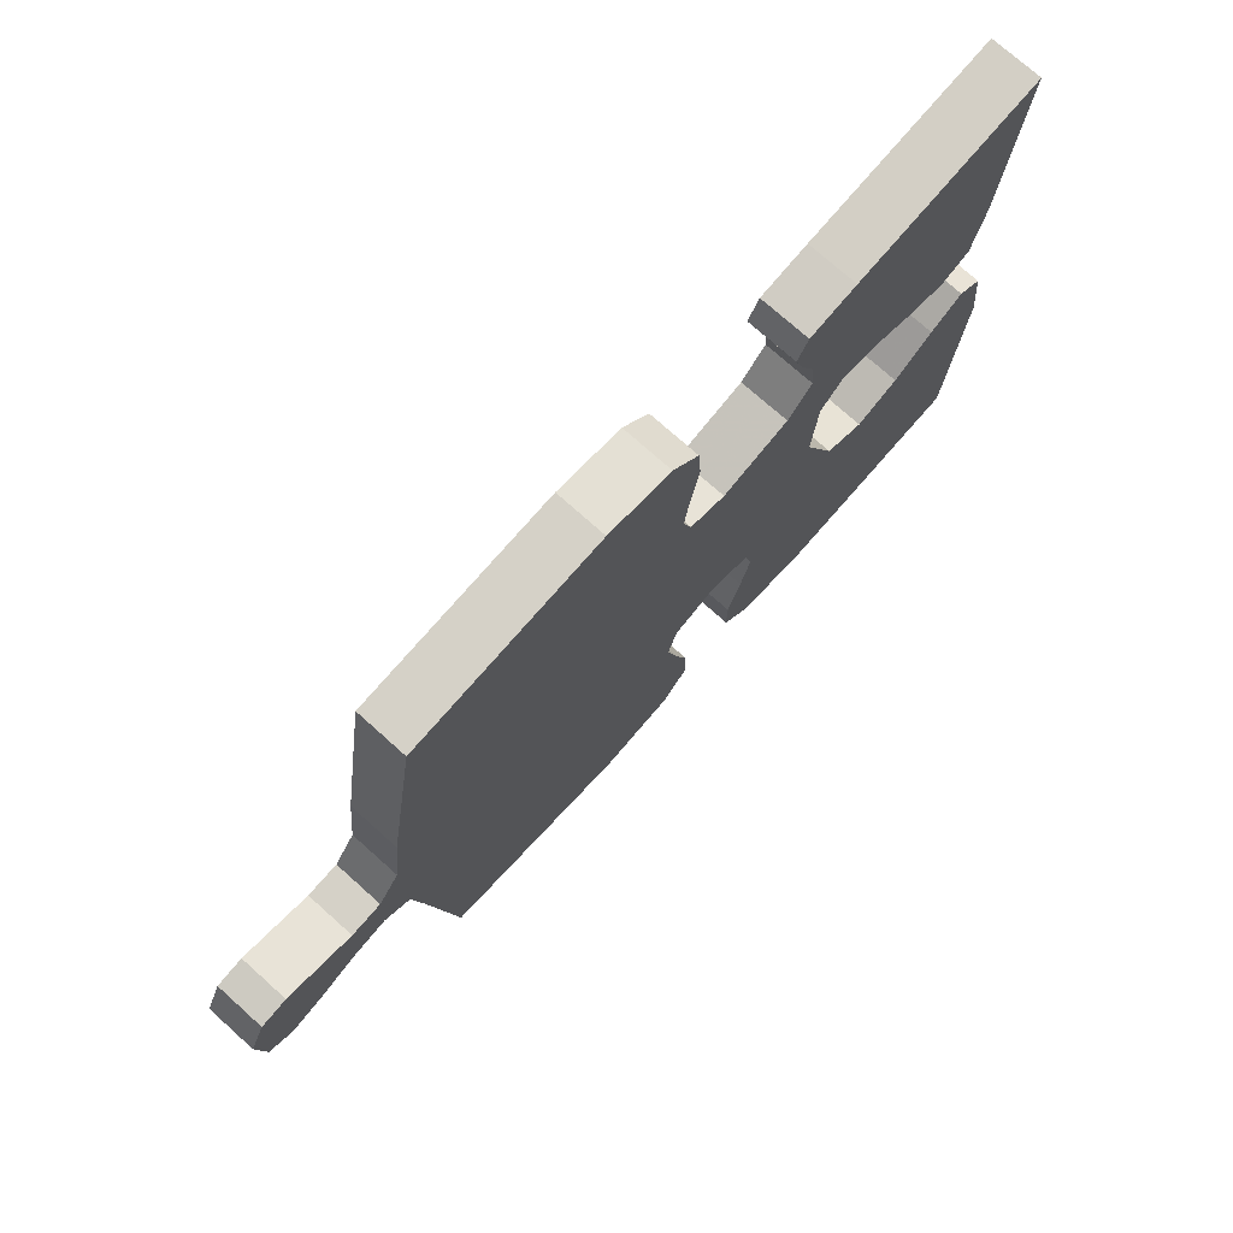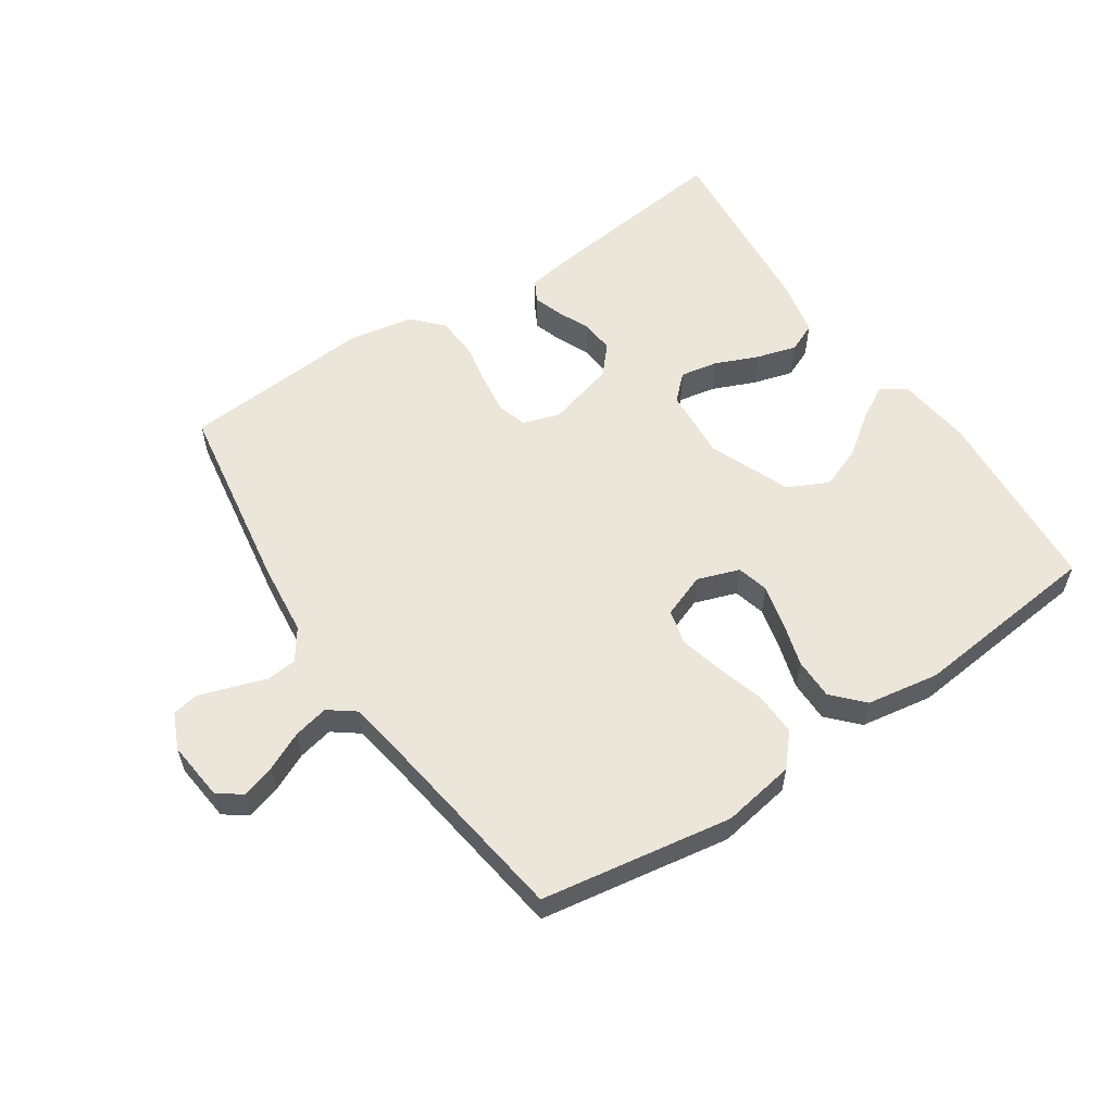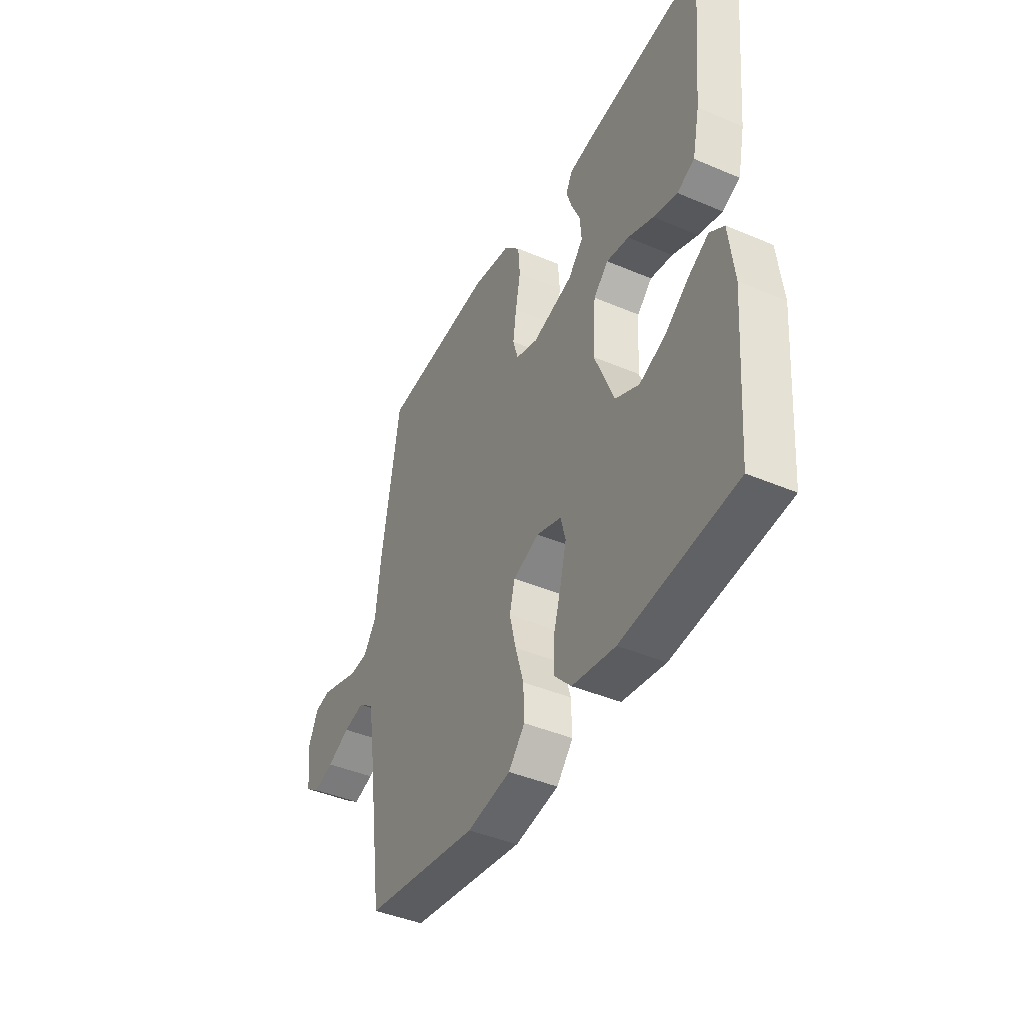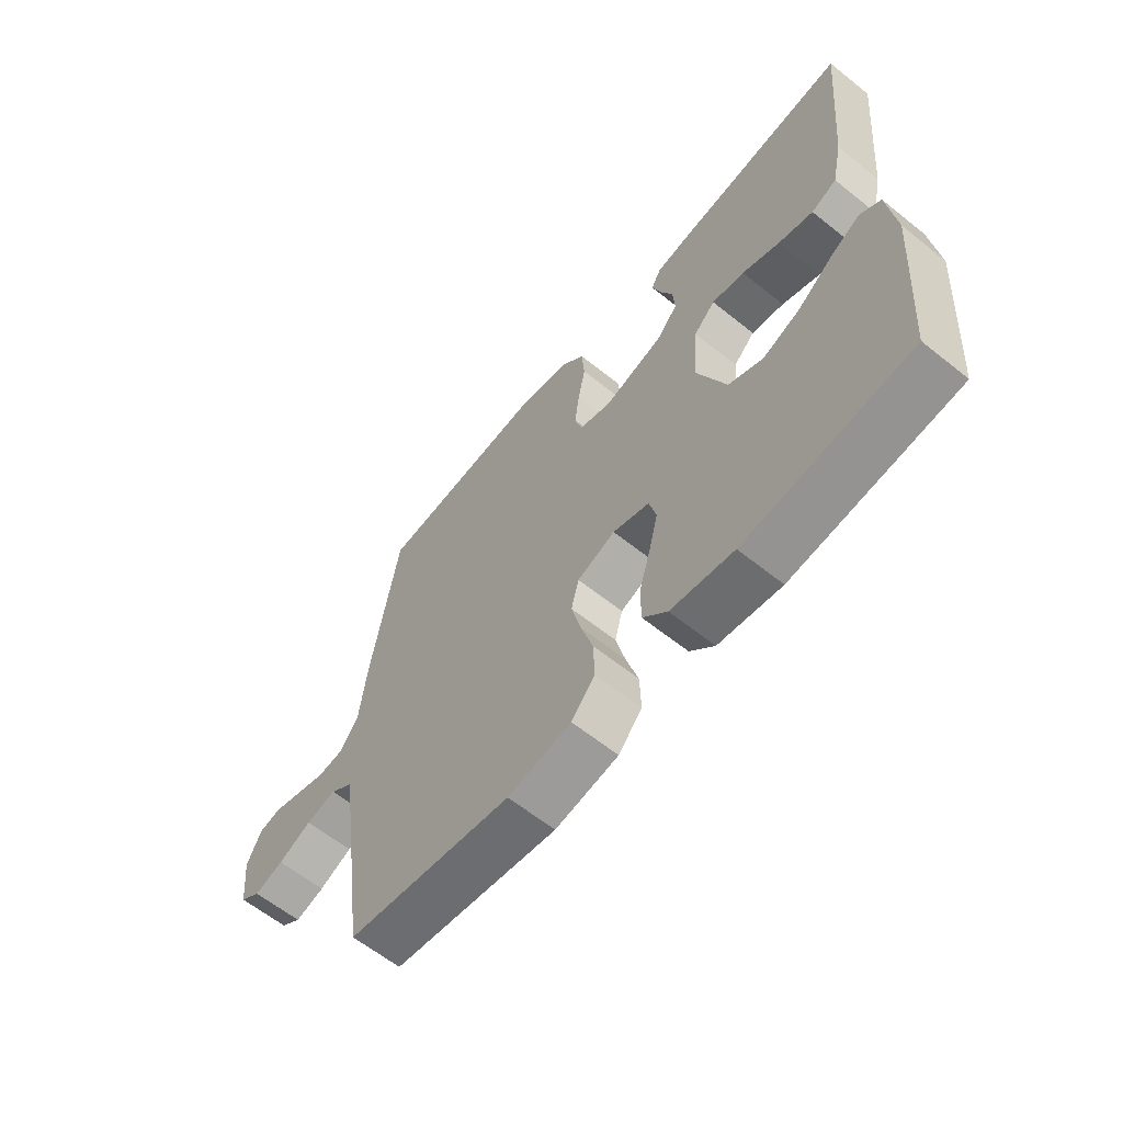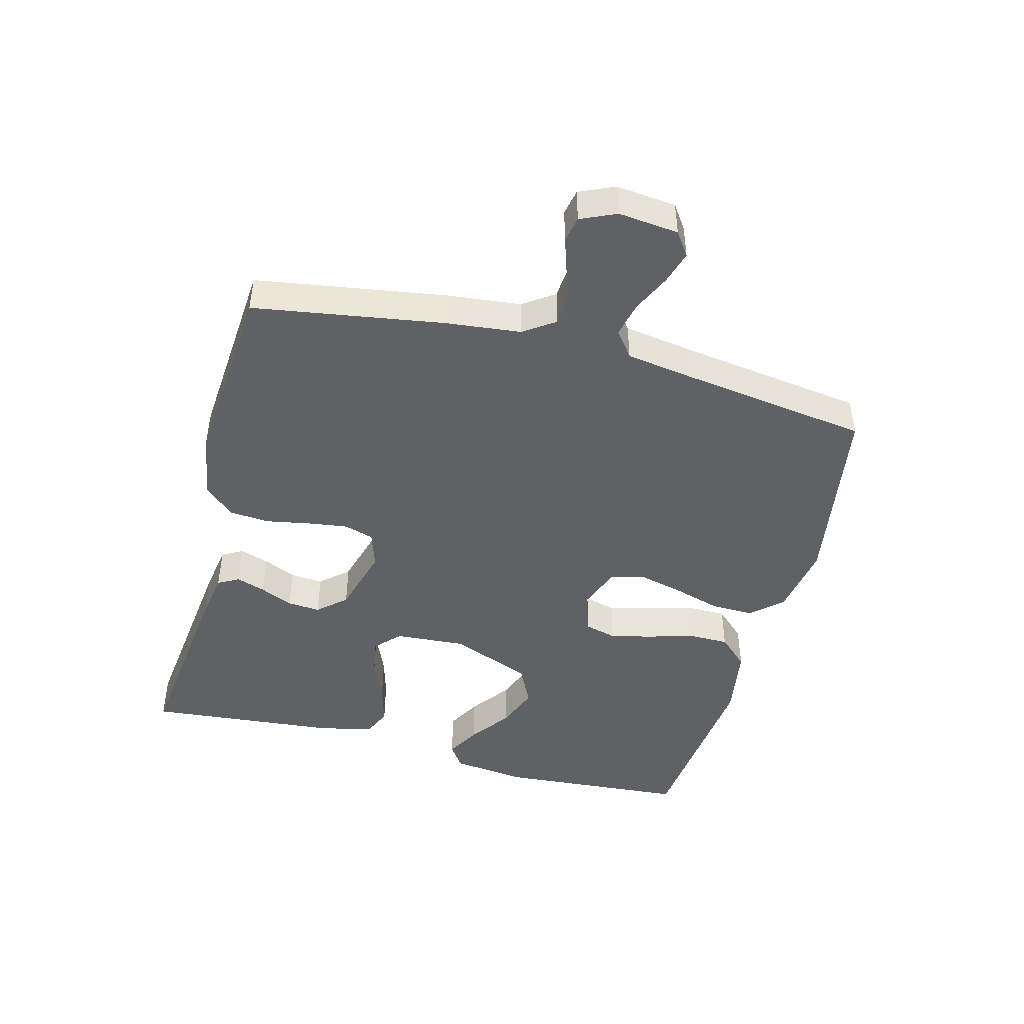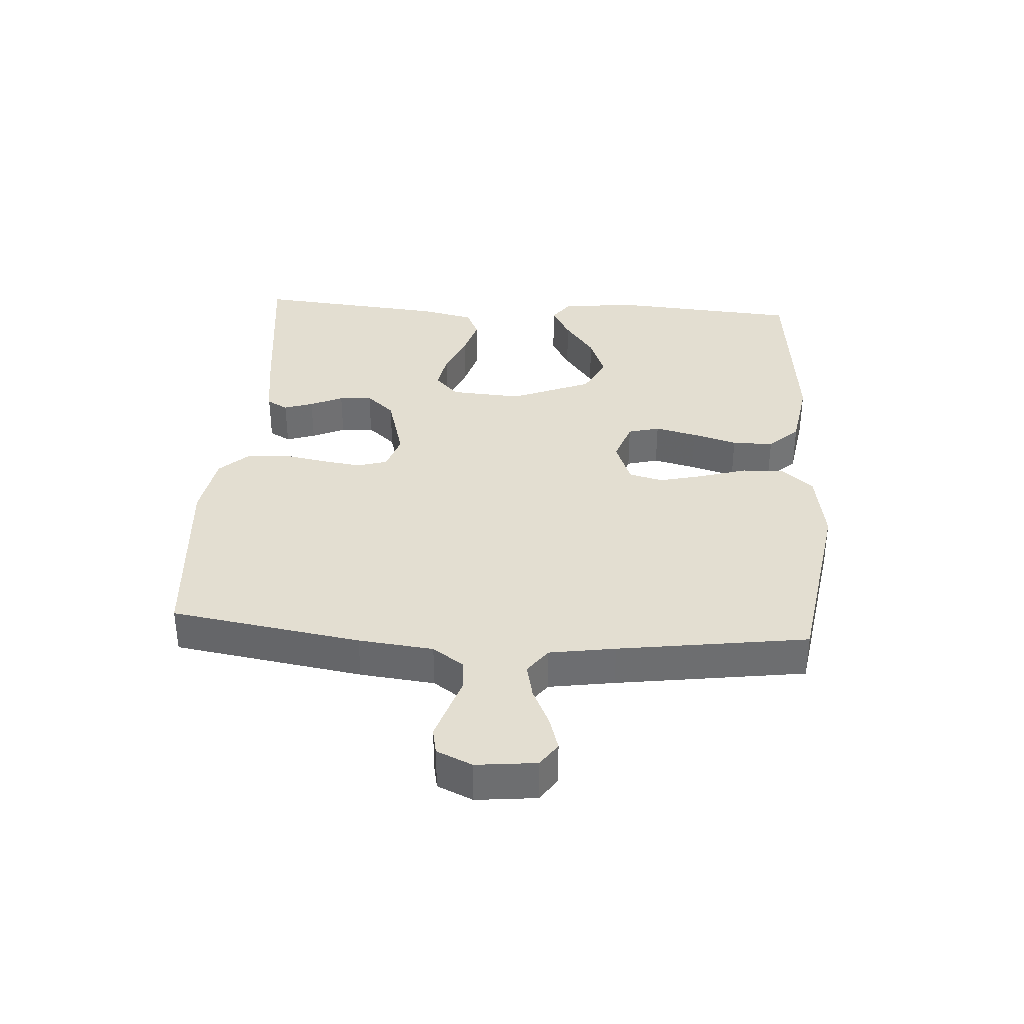
<metadata>
{"format":"obj","ext":"obj","renderer":"f3d","projection":"perspective","resolution":1024,"background":"white","views":[{"elev":74.5,"azim":131.8,"up":"+Z"},{"elev":57.2,"azim":146.1,"up":"+Y"},{"elev":-42.7,"azim":-116.9,"up":"+Z"},{"elev":-62.0,"azim":-129.1,"up":"+Z"},{"elev":-45.8,"azim":75.2,"up":"+Y"},{"elev":36.0,"azim":93.7,"up":"+Y"}]}
</metadata>
<code>
v -0.5 0.07 -0.5
v -0.523 0.07 -0.2
v -0.509 0.07 -0.082
v -0.471 0.07 -0.056
v -0.417 0.07 -0.086
v -0.353 0.07 -0.133
v -0.285 0.07 -0.159
v -0.222 0.07 -0.128
v -0.17 0.07 0
v -0.178 0.07 0.113
v -0.217 0.07 0.15
v -0.276 0.07 0.139
v -0.344 0.07 0.11
v -0.407 0.07 0.092
v -0.453 0.07 0.112
v -0.472 0.07 0.2
v -0.5 0.07 0.5
v -0.2 0.07 0.465
v -0.123 0.07 0.453
v -0.105 0.07 0.42
v -0.12 0.07 0.374
v -0.143 0.07 0.322
v -0.147 0.07 0.27
v -0.108 0.07 0.226
v 0 0.07 0.196
v 0.058 0.07 0.215
v 0.072 0.07 0.262
v 0.063 0.07 0.326
v 0.05 0.07 0.395
v 0.055 0.07 0.459
v 0.098 0.07 0.505
v 0.2 0.07 0.523
v 0.5 0.07 0.5
v 0.548 0.07 0.2
v 0.561 0.07 0.082
v 0.595 0.07 0.033
v 0.643 0.07 0.029
v 0.696 0.07 0.047
v 0.748 0.07 0.064
v 0.789 0.07 0.056
v 0.814 0.07 0
v 0.804 0.07 -0.095
v 0.767 0.07 -0.121
v 0.714 0.07 -0.105
v 0.654 0.07 -0.077
v 0.599 0.07 -0.065
v 0.558 0.07 -0.096
v 0.542 0.07 -0.2
v 0.5 0.07 -0.5
v 0.2 0.07 -0.549
v 0.085 0.07 -0.53
v 0.042 0.07 -0.481
v 0.044 0.07 -0.413
v 0.066 0.07 -0.339
v 0.083 0.07 -0.269
v 0.069 0.07 -0.215
v 0 0.07 -0.189
v -0.066 0.07 -0.212
v -0.079 0.07 -0.262
v -0.063 0.07 -0.328
v -0.042 0.07 -0.399
v -0.042 0.07 -0.464
v -0.086 0.07 -0.511
v -0.2 0.07 -0.53
v -0.5 0 -0.5
v -0.523 0 -0.2
v -0.509 0 -0.082
v -0.471 0 -0.056
v -0.417 0 -0.086
v -0.353 0 -0.133
v -0.285 0 -0.159
v -0.222 0 -0.128
v -0.17 0 0
v -0.178 0 0.113
v -0.217 0 0.15
v -0.276 0 0.139
v -0.344 0 0.11
v -0.407 0 0.092
v -0.453 0 0.112
v -0.472 0 0.2
v -0.5 0 0.5
v -0.2 0 0.465
v -0.123 0 0.453
v -0.105 0 0.42
v -0.12 0 0.374
v -0.143 0 0.322
v -0.147 0 0.27
v -0.108 0 0.226
v 0 0 0.196
v 0.058 0 0.215
v 0.072 0 0.262
v 0.063 0 0.326
v 0.05 0 0.395
v 0.055 0 0.459
v 0.098 0 0.505
v 0.2 0 0.523
v 0.5 0 0.5
v 0.548 0 0.2
v 0.561 0 0.082
v 0.595 0 0.033
v 0.643 0 0.029
v 0.696 0 0.047
v 0.748 0 0.064
v 0.789 0 0.056
v 0.814 0 0
v 0.804 0 -0.095
v 0.767 0 -0.121
v 0.714 0 -0.105
v 0.654 0 -0.077
v 0.599 0 -0.065
v 0.558 0 -0.096
v 0.542 0 -0.2
v 0.5 0 -0.5
v 0.2 0 -0.549
v 0.085 0 -0.53
v 0.042 0 -0.481
v 0.044 0 -0.413
v 0.066 0 -0.339
v 0.083 0 -0.269
v 0.069 0 -0.215
v 0 0 -0.189
v -0.066 0 -0.212
v -0.079 0 -0.262
v -0.063 0 -0.328
v -0.042 0 -0.399
v -0.042 0 -0.464
v -0.086 0 -0.511
v -0.2 0 -0.53
f 60 61 62 63
f 59 60 63 64
f 58 59 64 1
f 51 52 53 54
f 51 54 55
f 48 49 50 51
f 47 48 51 55
f 46 47 55 56
f 42 43 44 45
f 42 45 46
f 41 42 46
f 37 38 39 40
f 37 40 41 46
f 32 33 34 35
f 32 35 36
f 31 32 36
f 28 29 30 31
f 27 28 31 36
f 26 27 36
f 25 26 36
f 19 20 21 22
f 17 18 19 22
f 17 22 23
f 16 17 23 24
f 12 13 14 15
f 11 12 15 16
f 3 4 5 6
f 3 6 7
f 2 3 7
f 58 1 2 7
f 57 58 7 8
f 37 46 56 57
f 36 37 57 8
f 25 36 8 9
f 11 16 24 25
f 10 11 25
f 9 10 25
f 127 126 125 124
f 128 127 124 123
f 65 128 123 122
f 118 117 116 115
f 119 118 115
f 115 114 113 112
f 119 115 112 111
f 120 119 111 110
f 109 108 107 106
f 110 109 106
f 110 106 105
f 104 103 102 101
f 110 105 104 101
f 99 98 97 96
f 100 99 96
f 100 96 95
f 95 94 93 92
f 100 95 92 91
f 100 91 90
f 100 90 89
f 86 85 84 83
f 86 83 82 81
f 87 86 81
f 88 87 81 80
f 79 78 77 76
f 80 79 76 75
f 70 69 68 67
f 71 70 67
f 71 67 66
f 71 66 65 122
f 72 71 122 121
f 121 120 110 101
f 72 121 101 100
f 73 72 100 89
f 89 88 80 75
f 89 75 74
f 89 74 73
f 1 65 66 2
f 2 66 67 3
f 3 67 68 4
f 4 68 69 5
f 5 69 70 6
f 6 70 71 7
f 7 71 72 8
f 8 72 73 9
f 9 73 74 10
f 10 74 75 11
f 11 75 76 12
f 12 76 77 13
f 13 77 78 14
f 14 78 79 15
f 15 79 80 16
f 16 80 81 17
f 17 81 82 18
f 18 82 83 19
f 19 83 84 20
f 20 84 85 21
f 21 85 86 22
f 22 86 87 23
f 23 87 88 24
f 24 88 89 25
f 25 89 90 26
f 26 90 91 27
f 27 91 92 28
f 28 92 93 29
f 29 93 94 30
f 30 94 95 31
f 31 95 96 32
f 32 96 97 33
f 33 97 98 34
f 34 98 99 35
f 35 99 100 36
f 36 100 101 37
f 37 101 102 38
f 38 102 103 39
f 39 103 104 40
f 40 104 105 41
f 41 105 106 42
f 42 106 107 43
f 43 107 108 44
f 44 108 109 45
f 45 109 110 46
f 46 110 111 47
f 47 111 112 48
f 48 112 113 49
f 49 113 114 50
f 50 114 115 51
f 51 115 116 52
f 52 116 117 53
f 53 117 118 54
f 54 118 119 55
f 55 119 120 56
f 56 120 121 57
f 57 121 122 58
f 58 122 123 59
f 59 123 124 60
f 60 124 125 61
f 61 125 126 62
f 62 126 127 63
f 63 127 128 64
f 64 128 65 1

</code>
